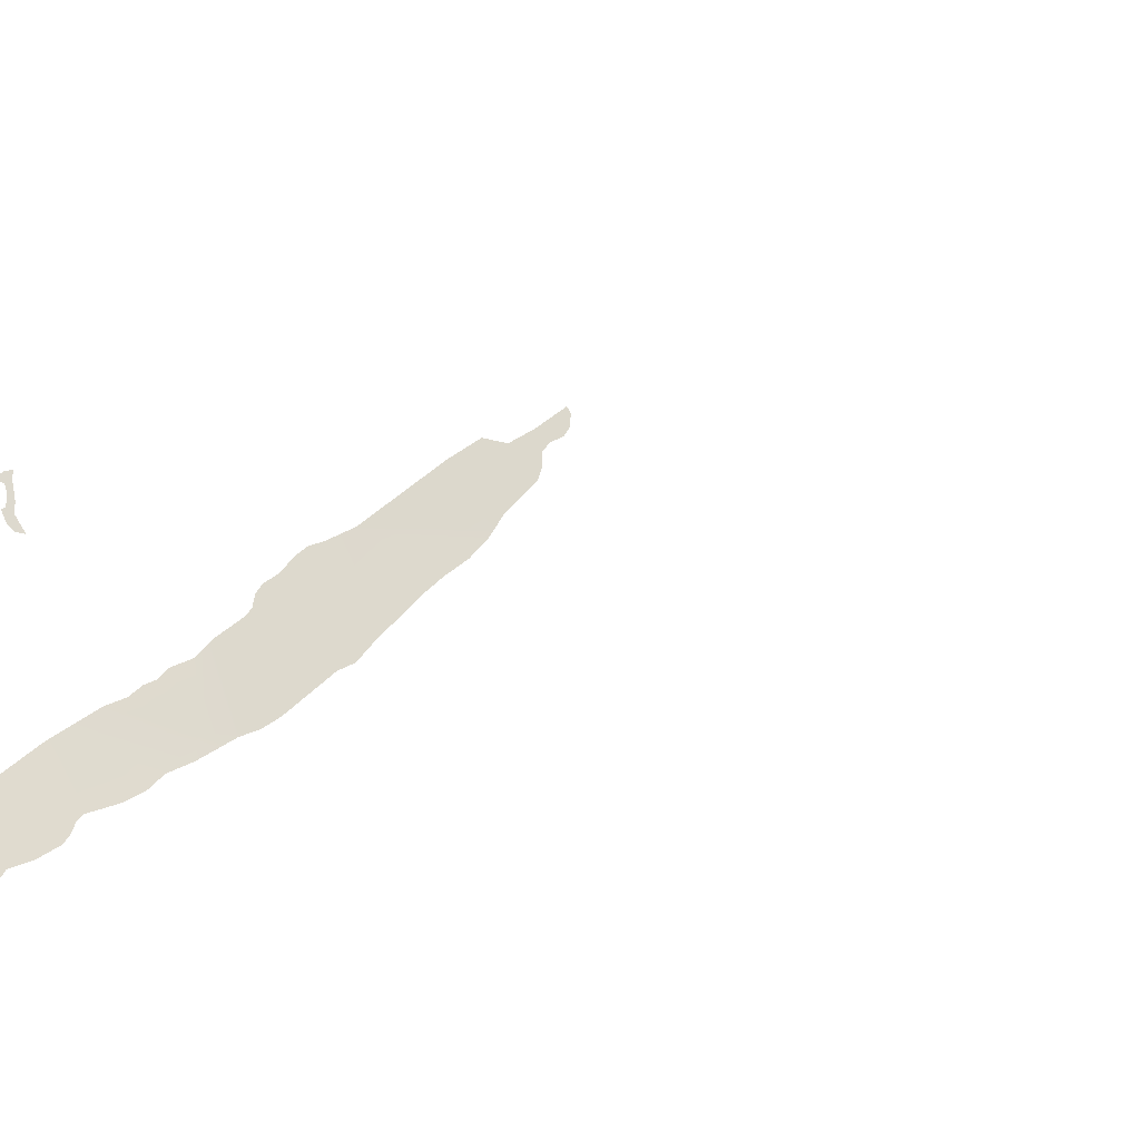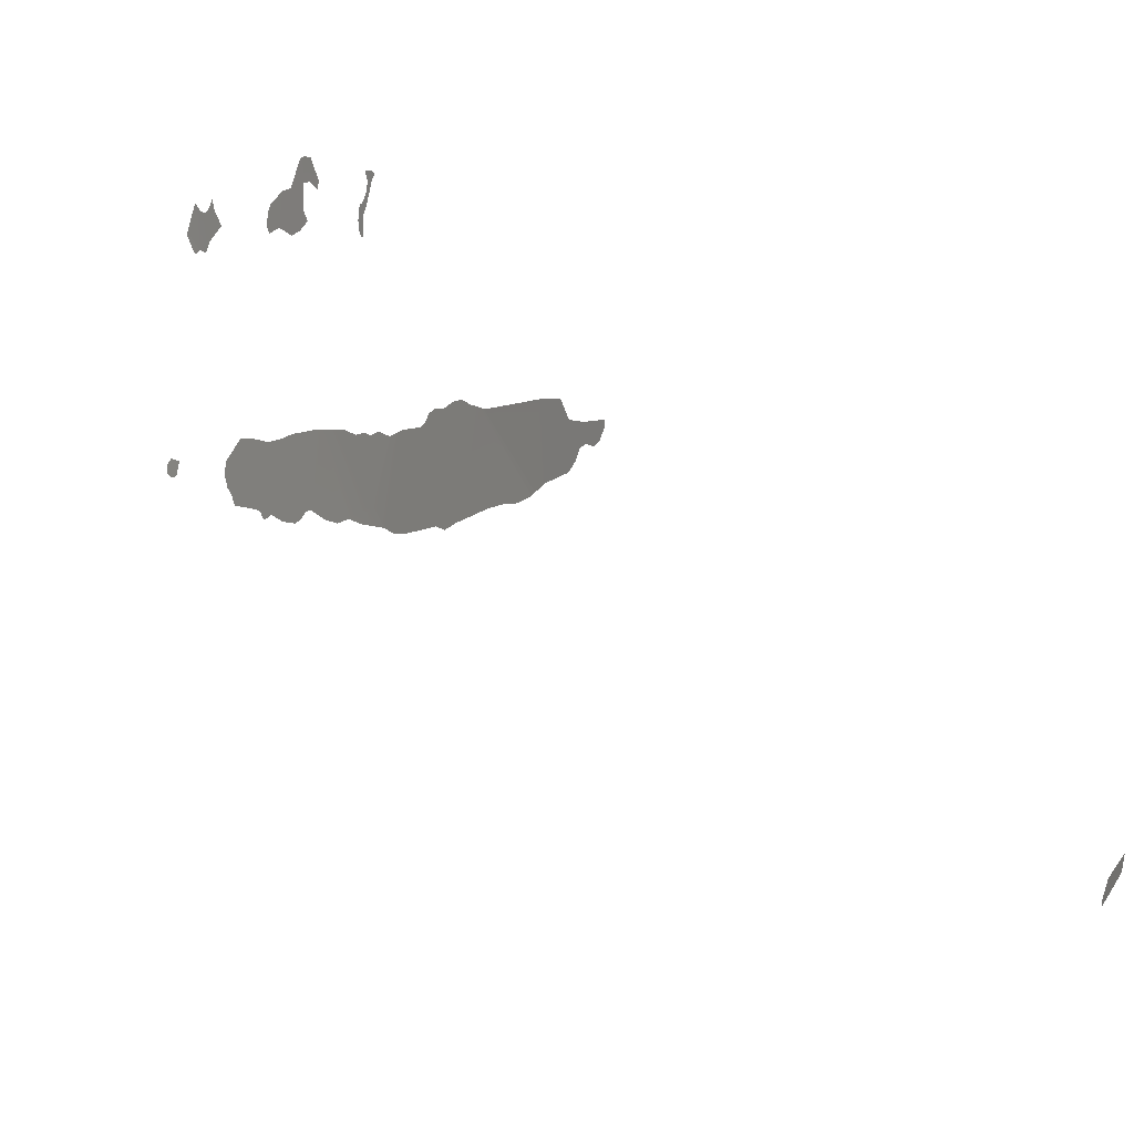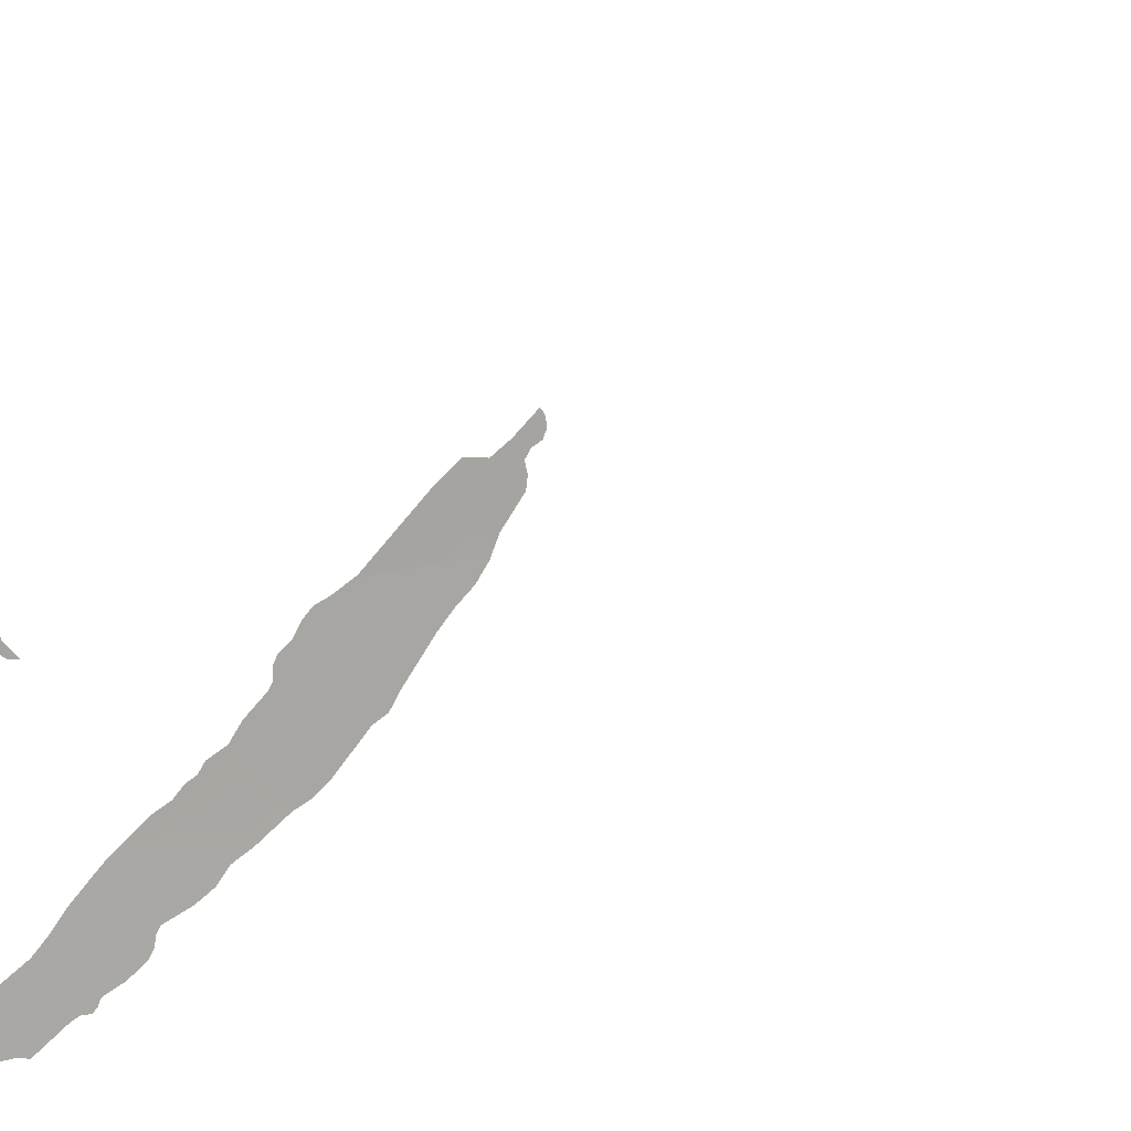
<metadata>
{"format":"obj","ext":"obj","renderer":"f3d","projection":"perspective","resolution":1024,"background":"white","views":[{"elev":-1.2,"azim":84.0,"up":"+Y"},{"elev":40.1,"azim":142.0,"up":"+Y"},{"elev":36.8,"azim":54.6,"up":"+Y"}]}
</metadata>
<code>
o 0_New_Caledonia_sphere.001
v -4.505 -1.926 -0.9976
v -4.504 -1.926 -1.001
v -4.504 -1.925 -1.003
v -4.505 -1.923 -1.005
v -4.507 -1.917 -1.004
v -4.508 -1.92 -0.9969
v -4.506 -1.923 -0.9954
f 2 1 7
f 7 6 2
f 6 5 4
f 3 6 4
f 3 2 6
o 1_New_Caledonia_sphere.001
v -4.546 -1.841 -0.9719
v -4.549 -1.841 -0.9567
v -4.548 -1.842 -0.9568
v -4.546 -1.844 -0.9657
v -4.545 -1.844 -0.9688
v -4.546 -1.841 -0.9711
v -4.552 -1.828 -0.9629
v -4.554 -1.828 -0.9564
v -4.545 -1.839 -0.9764
v -4.547 -1.834 -0.9766
v -4.55 -1.824 -0.9825
v -4.553 -1.822 -0.9738
v -4.555 -1.819 -0.9691
v -4.554 -1.822 -0.9692
v -4.553 -1.825 -0.9681
v -4.552 -1.827 -0.9667
f 13 11 9
f 23 22 17
f 9 8 13
f 13 12 11
f 11 10 9
f 8 9 14
f 9 15 14
f 17 16 8
f 19 18 17
f 21 20 19
f 22 21 19
f 19 17 22
f 17 8 23
f 8 14 23
o 2_New_Caledonia_sphere.001
v -4.555 -1.792 -1.018
v -4.55 -1.805 -1.017
v -4.559 -1.767 -1.043
v -4.562 -1.767 -1.031
v -4.549 -1.806 -1.021
v -4.55 -1.8 -1.028
v -4.548 -1.797 -1.039
v -4.549 -1.791 -1.044
v -4.551 -1.785 -1.048
v -4.553 -1.784 -1.042
v -4.557 -1.776 -1.036
v -4.558 -1.773 -1.041
v -4.556 -1.772 -1.048
v -4.557 -1.769 -1.048
v -4.562 -1.77 -1.028
v -4.557 -1.783 -1.027
v -4.556 -1.787 -1.022
v -4.562 -1.765 -1.036
v -4.554 -1.796 -1.015
v -4.553 -1.799 -1.015
f 34 33 39
f 27 41 26
f 43 24 25
f 27 26 35
f 26 37 35
f 37 36 35
f 39 38 34
f 38 27 34
f 24 40 29
f 40 39 29
f 28 25 29
f 25 24 29
f 31 30 33
f 30 29 39
f 33 30 39
f 32 31 33
f 27 35 34
f 43 42 24
o 3_New_Caledonia_sphere.001
v -4.547 -1.767 -1.092
v -4.548 -1.767 -1.09
v -4.547 -1.768 -1.092
v -4.551 -1.76 -1.088
v -4.553 -1.756 -1.088
v -4.556 -1.747 -1.087
v -4.557 -1.744 -1.087
v -4.558 -1.744 -1.084
v -4.558 -1.747 -1.08
v -4.556 -1.749 -1.084
v -4.555 -1.753 -1.085
v -4.553 -1.758 -1.084
v -4.553 -1.759 -1.083
v -4.55 -1.764 -1.085
v -4.548 -1.767 -1.088
f 44 46 45
f 53 51 49
f 44 45 47
f 45 58 47
f 58 57 47
f 57 56 47
f 47 56 55
f 49 48 54
f 48 47 55
f 54 48 55
f 51 50 49
f 53 52 51
f 54 53 49
o 4_New_Caledonia_sphere.001
v -4.503 -1.841 -1.156
v -4.503 -1.767 -1.261
v -4.518 -1.767 -1.209
v -4.499 -1.85 -1.155
v -4.498 -1.841 -1.173
v -4.515 -1.808 -1.159
v -4.515 -1.841 -1.105
v -4.499 -1.842 -1.17
v -4.518 -1.771 -1.201
v -4.519 -1.773 -1.195
v -4.519 -1.777 -1.19
v -4.518 -1.782 -1.185
v -4.518 -1.786 -1.179
v -4.518 -1.79 -1.176
v -4.516 -1.795 -1.175
v -4.515 -1.798 -1.172
v -4.515 -1.806 -1.161
v -4.498 -1.839 -1.178
v -4.497 -1.834 -1.185
v -4.499 -1.818 -1.205
v -4.498 -1.815 -1.211
v -4.499 -1.808 -1.218
v -4.501 -1.791 -1.235
v -4.502 -1.784 -1.243
v -4.502 -1.778 -1.252
v -4.503 -1.77 -1.259
v -4.514 -1.813 -1.154
v -4.515 -1.817 -1.145
v -4.514 -1.821 -1.14
v -4.515 -1.823 -1.135
v -4.514 -1.828 -1.13
v -4.515 -1.831 -1.121
v -4.514 -1.735 -1.268
v -4.517 -1.733 -1.258
v -4.518 -1.741 -1.245
v -4.517 -1.766 -1.213
v -4.505 -1.762 -1.265
v -4.506 -1.749 -1.278
v -4.507 -1.744 -1.28
v -4.509 -1.738 -1.28
v -4.51 -1.735 -1.283
v -4.509 -1.733 -1.288
v -4.51 -1.729 -1.29
v -4.512 -1.724 -1.29
v -4.513 -1.722 -1.289
v -4.513 -1.73 -1.277
v -4.515 -1.843 -1.1
v -4.514 -1.855 -1.084
v -4.513 -1.862 -1.076
v -4.512 -1.869 -1.068
v -4.513 -1.874 -1.057
v -4.513 -1.88 -1.047
v -4.508 -1.894 -1.04
v -4.506 -1.899 -1.043
v -4.503 -1.901 -1.048
v -4.502 -1.902 -1.053
v -4.5 -1.903 -1.058
v -4.5 -1.894 -1.075
v -4.5 -1.893 -1.078
v -4.498 -1.893 -1.083
v -4.499 -1.891 -1.085
v -4.499 -1.889 -1.087
v -4.498 -1.885 -1.097
v -4.498 -1.88 -1.107
v -4.499 -1.876 -1.11
v -4.5 -1.872 -1.112
v -4.501 -1.869 -1.114
v -4.499 -1.865 -1.127
v -4.499 -1.861 -1.136
v -4.5 -1.855 -1.143
v -4.499 -1.851 -1.154
f 82 81 61
f 66 59 63
f 86 85 59
f 99 98 104
f 120 119 117
f 63 59 64
f 64 75 77
f 75 74 77
f 73 72 71
f 63 64 76
f 73 71 70
f 64 77 76
f 74 73 78
f 77 74 78
f 80 79 78
f 73 70 78
f 70 69 80
f 69 68 67
f 67 61 80
f 61 60 84
f 69 67 80
f 81 80 61
f 80 78 70
f 84 83 61
f 83 82 61
f 66 62 59
f 59 65 90
f 89 88 59
f 88 87 59
f 59 90 89
f 85 64 59
f 87 86 59
f 60 61 94
f 94 93 60
f 93 92 91
f 95 93 91
f 93 95 60
f 97 96 91
f 96 95 91
f 98 97 91
f 104 103 102
f 91 104 98
f 104 102 101
f 101 100 104
f 100 99 104
f 59 62 129
f 128 127 65
f 127 126 65
f 59 129 128
f 105 65 125
f 65 59 128
f 107 106 121
f 106 105 125
f 110 109 114
f 109 108 116
f 116 108 117
f 106 125 124
f 111 110 114
f 108 107 120
f 65 126 125
f 109 116 114
f 106 124 122
f 113 112 111
f 116 115 114
f 114 113 111
f 106 122 121
f 120 107 121
f 124 123 122
f 119 118 117
f 108 120 117
o 5_New_Caledonia_sphere.001
v -4.431 -1.655 -1.618
v -4.435 -1.642 -1.621
v -4.438 -1.637 -1.619
v -4.435 -1.647 -1.616
v -4.432 -1.653 -1.617
f 131 134 133
f 133 132 131
f 131 130 134

</code>
